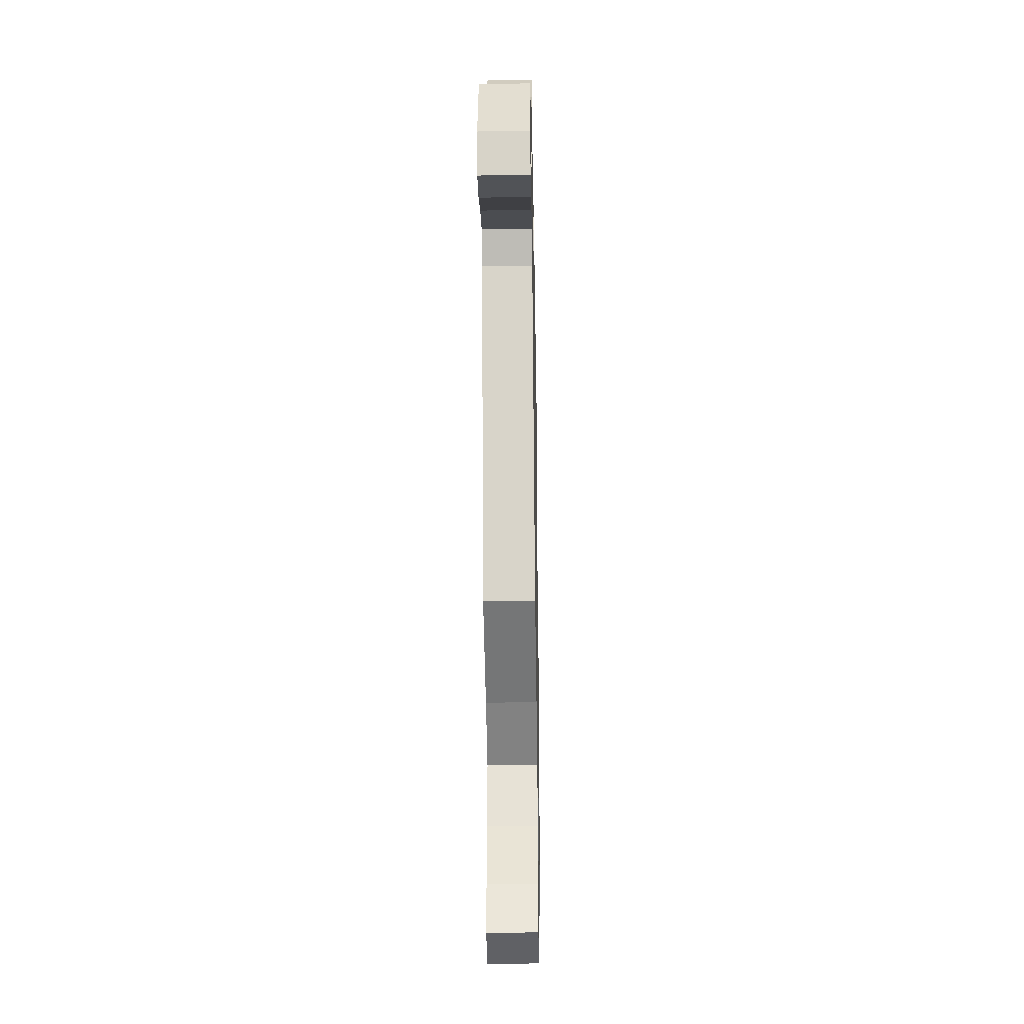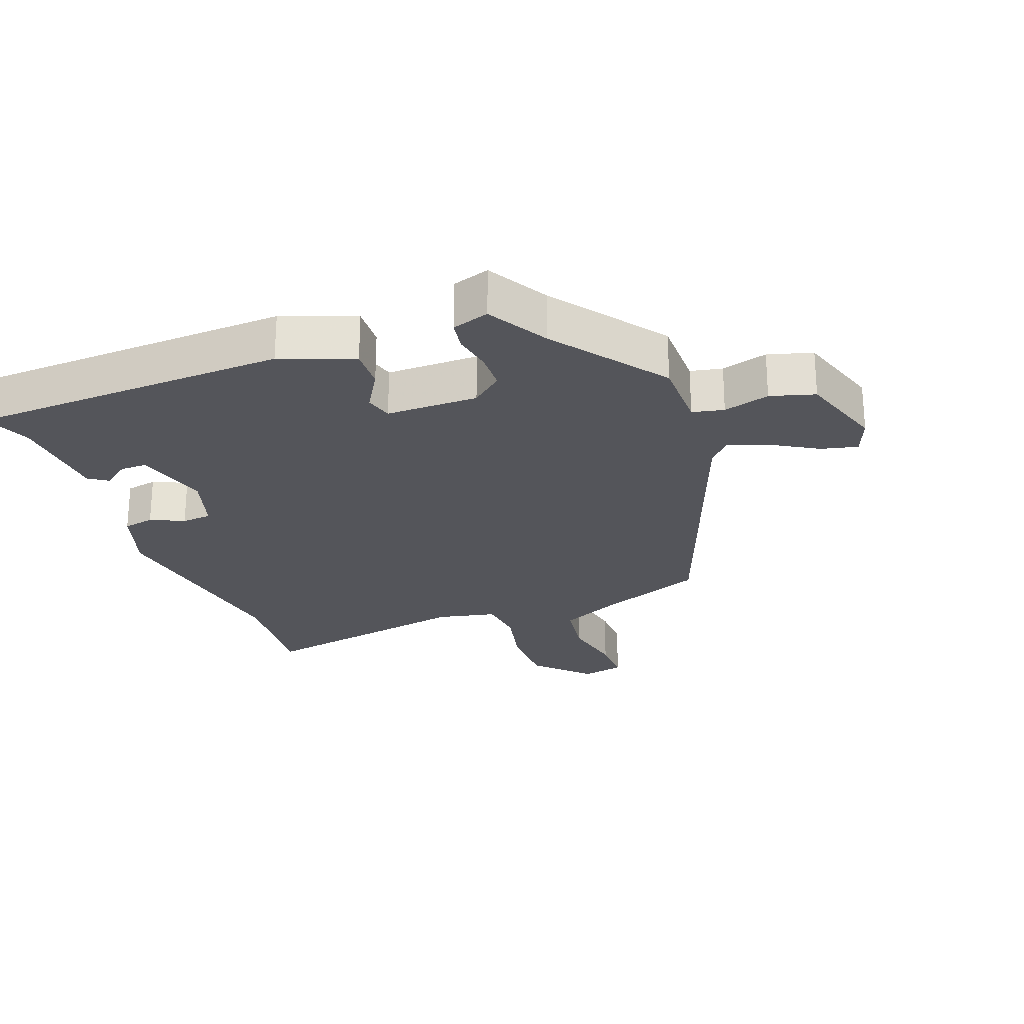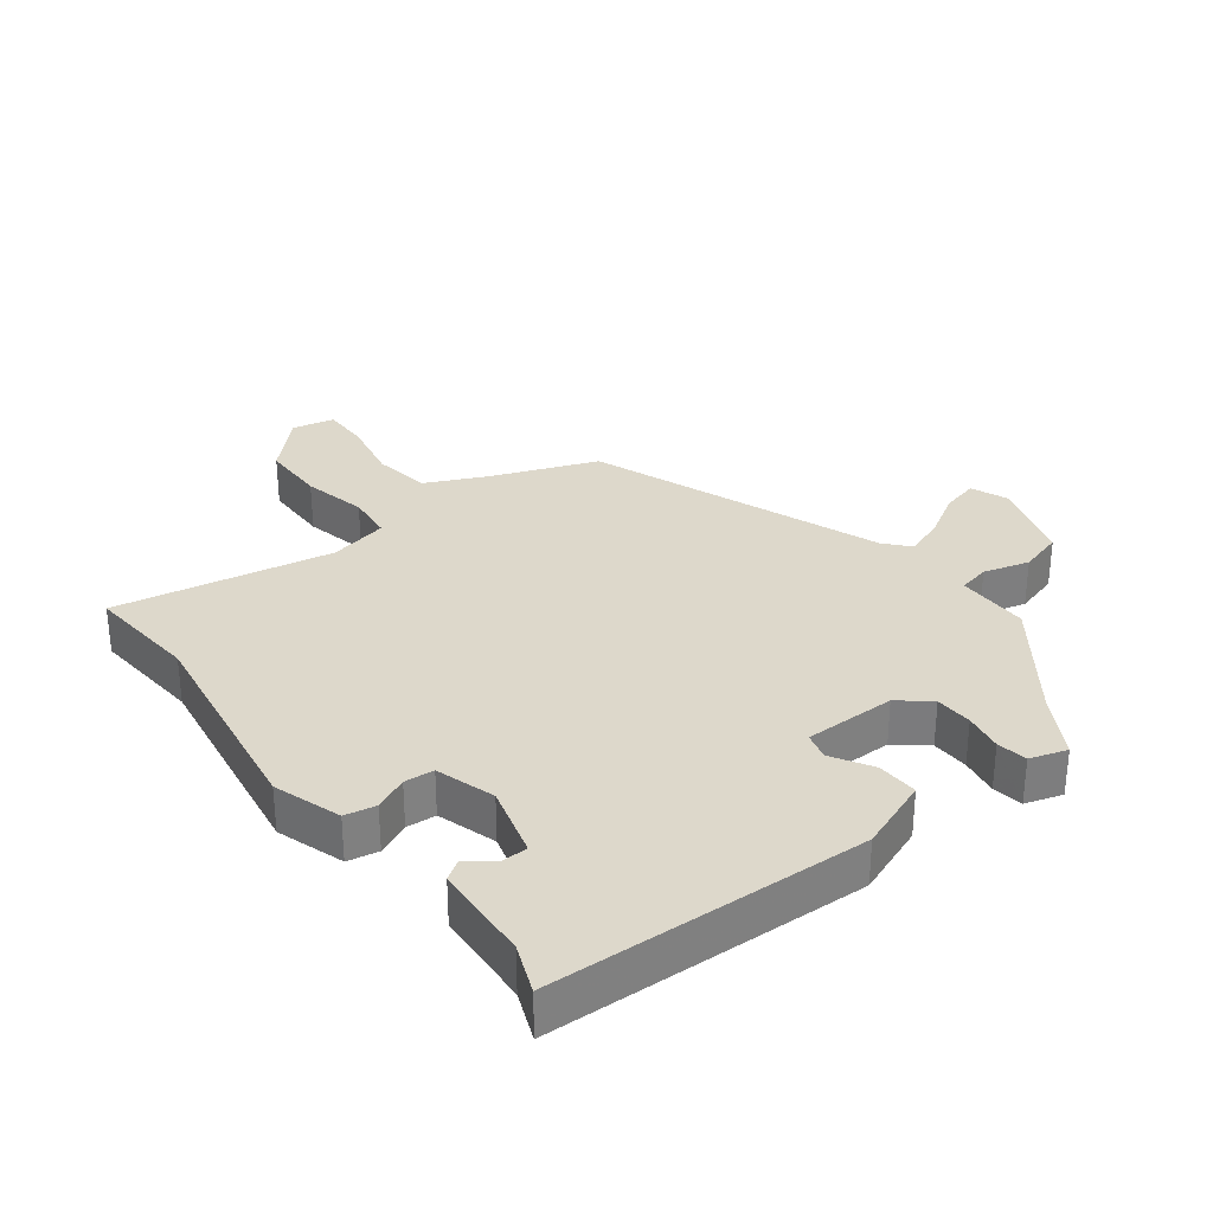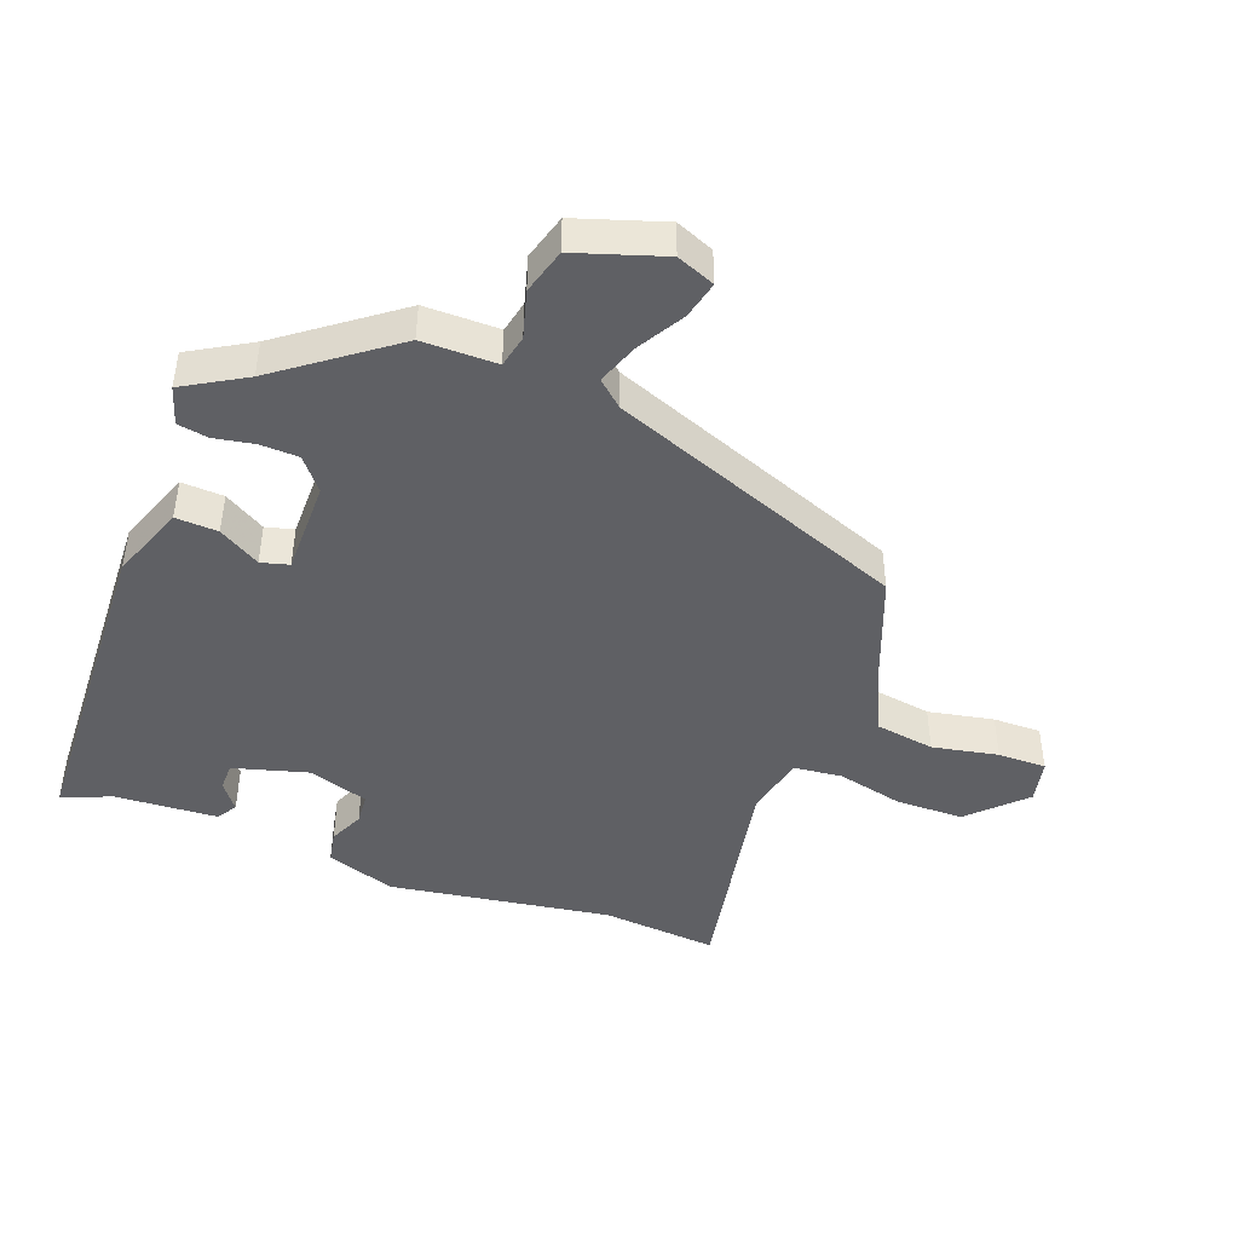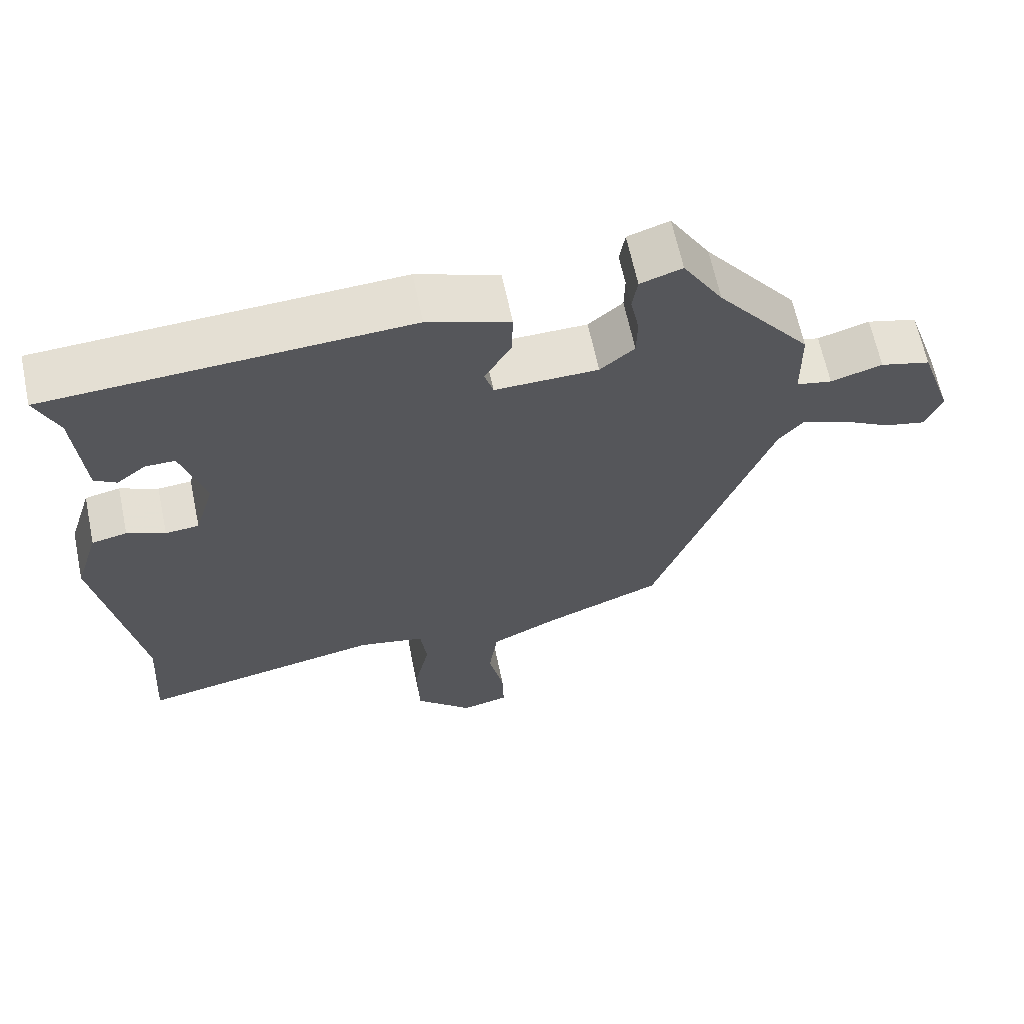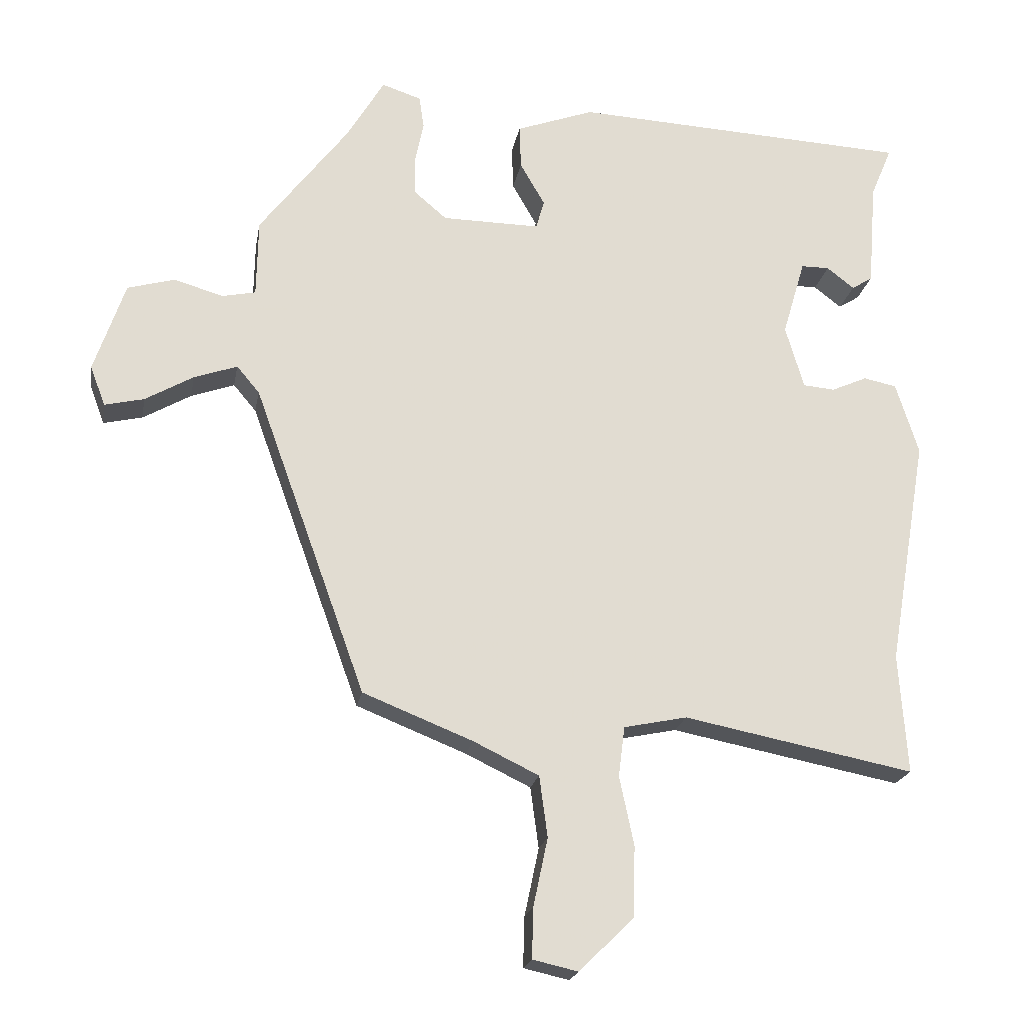
<metadata>
{"format":"obj","ext":"obj","renderer":"f3d","projection":"perspective","resolution":1024,"background":"white","views":[{"elev":-34.9,"azim":91.0,"up":"+Z"},{"elev":-25.0,"azim":19.7,"up":"+Y"},{"elev":31.2,"azim":-38.2,"up":"+Y"},{"elev":-45.2,"azim":68.6,"up":"+Y"},{"elev":64.7,"azim":-11.9,"up":"+Z"},{"elev":-20.5,"azim":170.1,"up":"+Z"}]}
</metadata>
<code>
v 0.305 0.07 -0.448
v 0.145 0.07 -0.512
v 0.05 0.07 -0.558
v 0.038 0.07 -0.647
v 0.059 0.07 -0.746
v 0.061 0.07 -0.819
v -0.005 0.07 -0.834
v -0.084 0.07 -0.756
v -0.087 0.07 -0.654
v -0.066 0.07 -0.554
v -0.075 0.07 -0.481
v -0.167 0.07 -0.462
v -0.502 0.07 -0.528
v -0.49 0.07 -0.353
v -0.547 0.07 -0.019
v -0.514 0.07 0.086
v -0.466 0.07 0.096
v -0.414 0.07 0.073
v -0.368 0.07 0.077
v -0.341 0.07 0.169
v -0.374 0.07 0.281
v -0.415 0.07 0.281
v -0.455 0.07 0.25
v -0.485 0.07 0.269
v -0.497 0.07 0.423
v -0.528 0.07 0.497
v -0.036 0.07 0.523
v 0.077 0.07 0.482
v 0.075 0.07 0.418
v 0.039 0.07 0.355
v 0.051 0.07 0.313
v 0.193 0.07 0.315
v 0.24 0.07 0.355
v 0.241 0.07 0.413
v 0.229 0.07 0.473
v 0.236 0.07 0.52
v 0.293 0.07 0.539
v 0.348 0.07 0.447
v 0.477 0.07 0.278
v 0.479 0.07 0.165
v 0.528 0.07 0.155
v 0.599 0.07 0.176
v 0.668 0.07 0.157
v 0.713 0.07 0.025
v 0.691 0.07 -0.033
v 0.634 0.07 -0.02
v 0.564 0.07 0.02
v 0.501 0.07 0.042
v 0.468 0.07 0.003
v 0.305 0 -0.448
v 0.145 0 -0.512
v 0.05 0 -0.558
v 0.038 0 -0.647
v 0.059 0 -0.746
v 0.061 0 -0.819
v -0.005 0 -0.834
v -0.084 0 -0.756
v -0.087 0 -0.654
v -0.066 0 -0.554
v -0.075 0 -0.481
v -0.167 0 -0.462
v -0.502 0 -0.528
v -0.49 0 -0.353
v -0.547 0 -0.019
v -0.514 0 0.086
v -0.466 0 0.096
v -0.414 0 0.073
v -0.368 0 0.077
v -0.341 0 0.169
v -0.374 0 0.281
v -0.415 0 0.281
v -0.455 0 0.25
v -0.485 0 0.269
v -0.497 0 0.423
v -0.528 0 0.497
v -0.036 0 0.523
v 0.077 0 0.482
v 0.075 0 0.418
v 0.039 0 0.355
v 0.051 0 0.313
v 0.193 0 0.315
v 0.24 0 0.355
v 0.241 0 0.413
v 0.229 0 0.473
v 0.236 0 0.52
v 0.293 0 0.539
v 0.348 0 0.447
v 0.477 0 0.278
v 0.479 0 0.165
v 0.528 0 0.155
v 0.599 0 0.176
v 0.668 0 0.157
v 0.713 0 0.025
v 0.691 0 -0.033
v 0.634 0 -0.02
v 0.564 0 0.02
v 0.501 0 0.042
v 0.468 0 0.003
f 45 46 47
f 44 45 47
f 43 44 47
f 42 43 47
f 41 42 47
f 40 41 47 48
f 38 39 40
f 40 48 49
f 38 40 49
f 37 38 49
f 36 37 49
f 35 36 49
f 34 35 49
f 28 29 30
f 27 28 30
f 26 27 30
f 25 26 30
f 25 30 31
f 22 23 24 25
f 21 22 25 31
f 20 21 31 32
f 16 17 18
f 15 16 18
f 14 15 18
f 14 18 19
f 13 14 19
f 12 13 19
f 19 20 32
f 12 19 32
f 11 12 32
f 8 9 10
f 7 8 10
f 6 7 10
f 5 6 10
f 4 5 10
f 3 4 10 11
f 49 1 2
f 11 32 33
f 3 11 33
f 2 3 33
f 49 2 33
f 33 34 49
f 96 95 94
f 96 94 93
f 96 93 92
f 96 92 91
f 96 91 90
f 97 96 90 89
f 89 88 87
f 98 97 89
f 98 89 87
f 98 87 86
f 98 86 85
f 98 85 84
f 98 84 83
f 79 78 77
f 79 77 76
f 79 76 75
f 79 75 74
f 80 79 74
f 74 73 72 71
f 80 74 71 70
f 81 80 70 69
f 67 66 65
f 67 65 64
f 67 64 63
f 68 67 63
f 68 63 62
f 68 62 61
f 81 69 68
f 81 68 61
f 81 61 60
f 59 58 57
f 59 57 56
f 59 56 55
f 59 55 54
f 59 54 53
f 60 59 53 52
f 51 50 98
f 82 81 60
f 82 60 52
f 82 52 51
f 82 51 98
f 98 83 82
f 1 50 51 2
f 2 51 52 3
f 3 52 53 4
f 4 53 54 5
f 5 54 55 6
f 6 55 56 7
f 7 56 57 8
f 8 57 58 9
f 9 58 59 10
f 10 59 60 11
f 11 60 61 12
f 12 61 62 13
f 13 62 63 14
f 14 63 64 15
f 15 64 65 16
f 16 65 66 17
f 17 66 67 18
f 18 67 68 19
f 19 68 69 20
f 20 69 70 21
f 21 70 71 22
f 22 71 72 23
f 23 72 73 24
f 24 73 74 25
f 25 74 75 26
f 26 75 76 27
f 27 76 77 28
f 28 77 78 29
f 29 78 79 30
f 30 79 80 31
f 31 80 81 32
f 32 81 82 33
f 33 82 83 34
f 34 83 84 35
f 35 84 85 36
f 36 85 86 37
f 37 86 87 38
f 38 87 88 39
f 39 88 89 40
f 40 89 90 41
f 41 90 91 42
f 42 91 92 43
f 43 92 93 44
f 44 93 94 45
f 45 94 95 46
f 46 95 96 47
f 47 96 97 48
f 48 97 98 49
f 49 98 50 1

</code>
